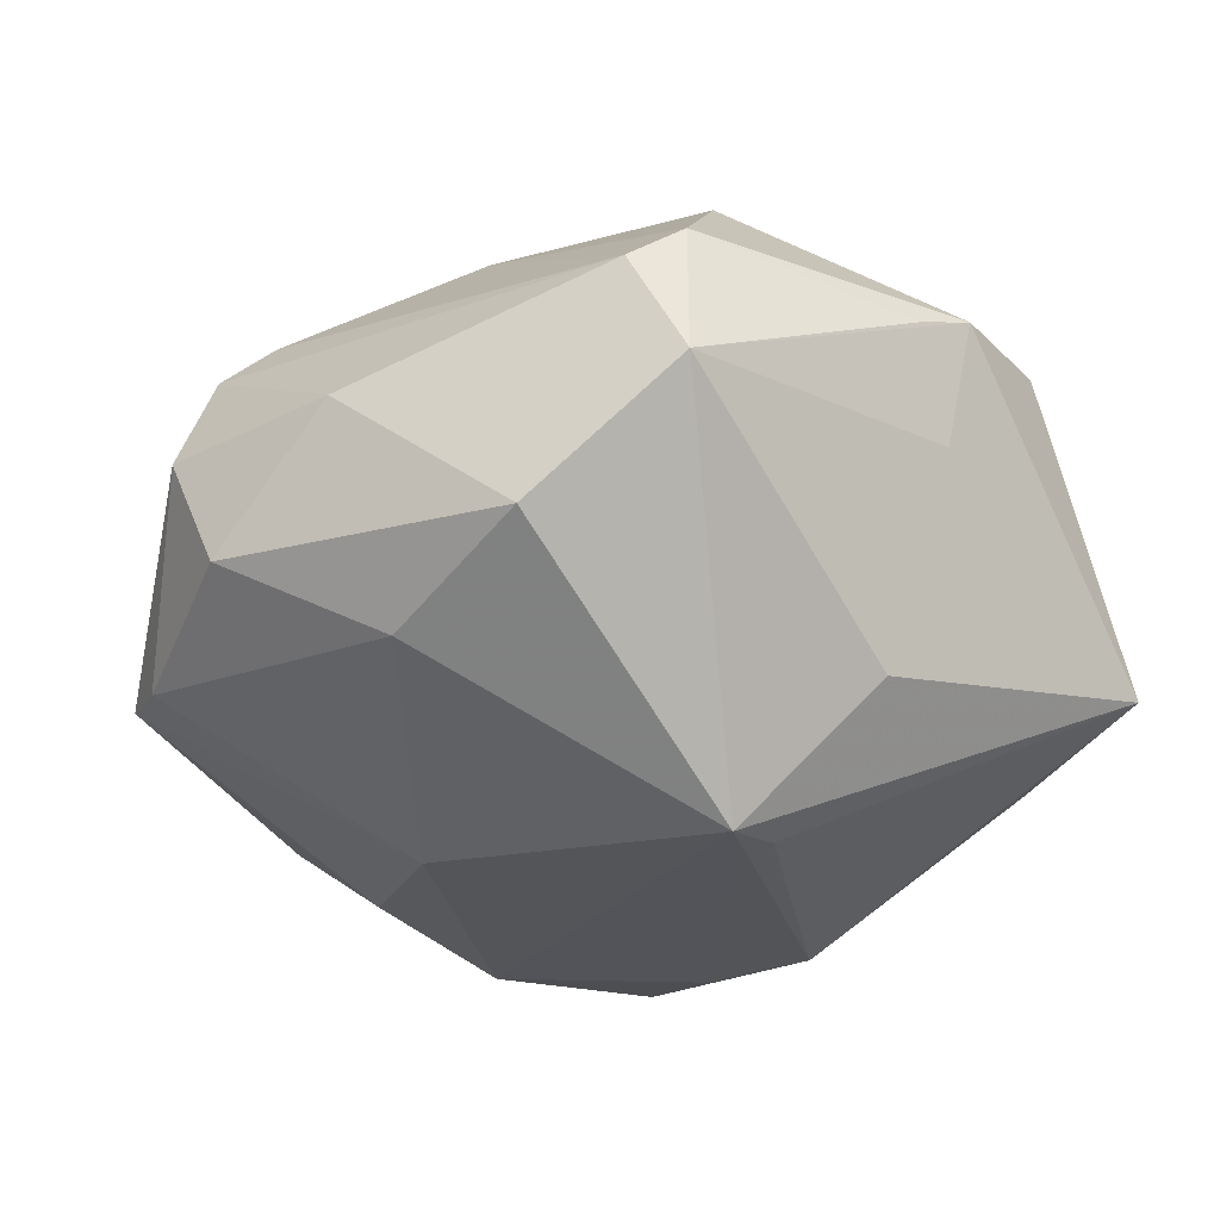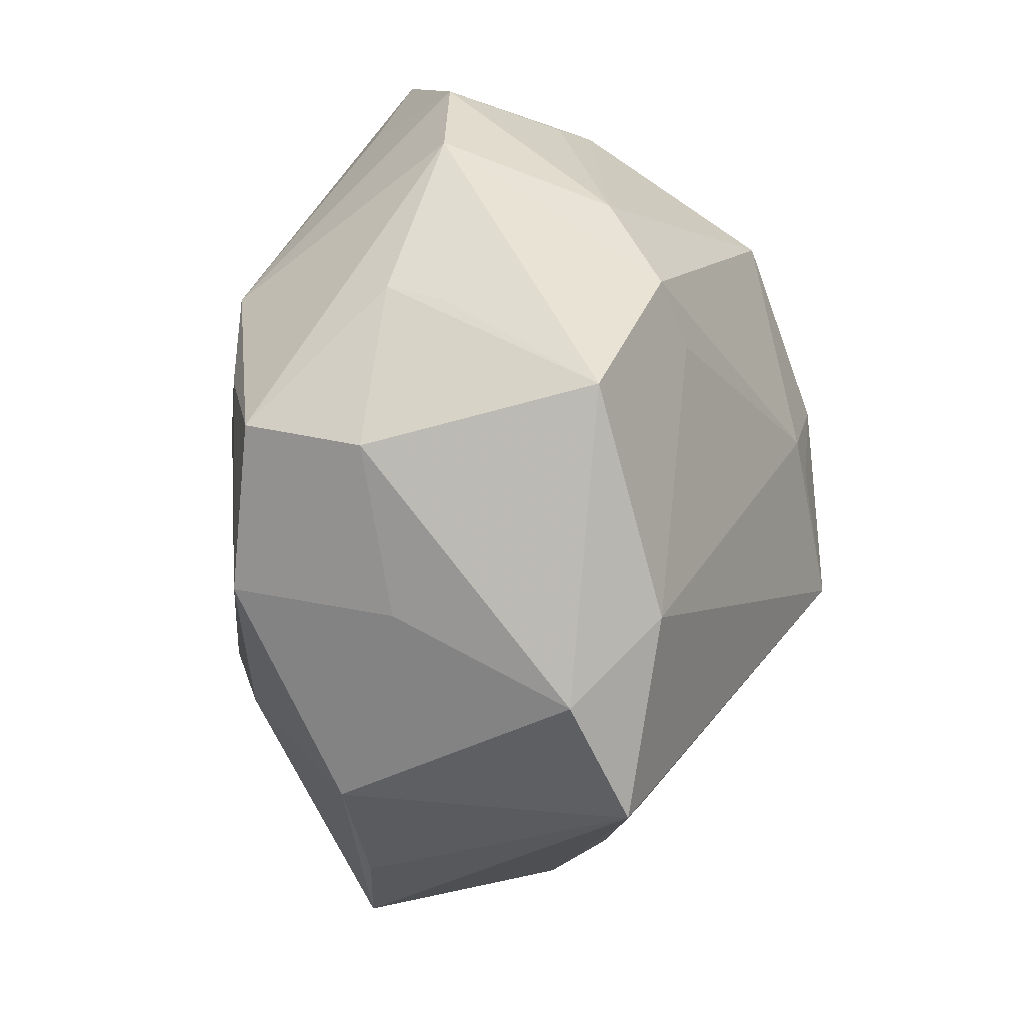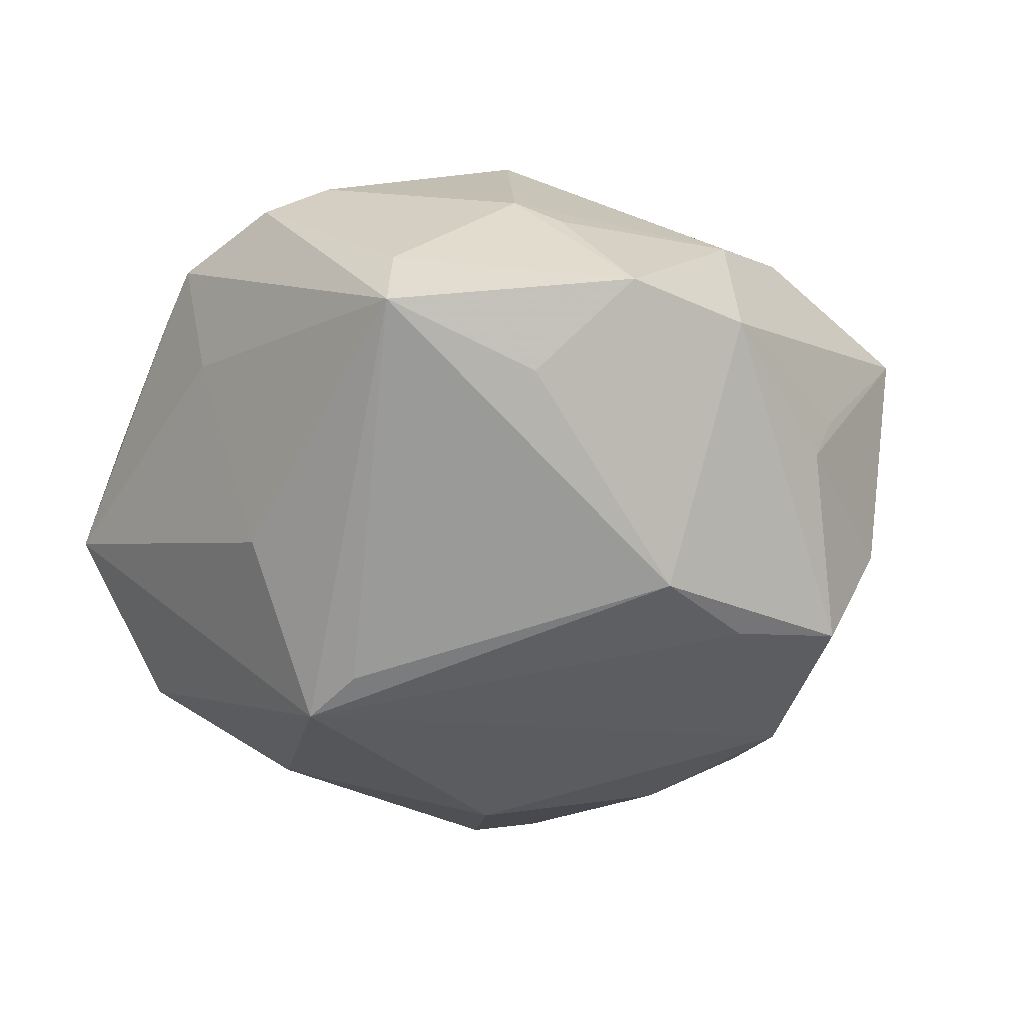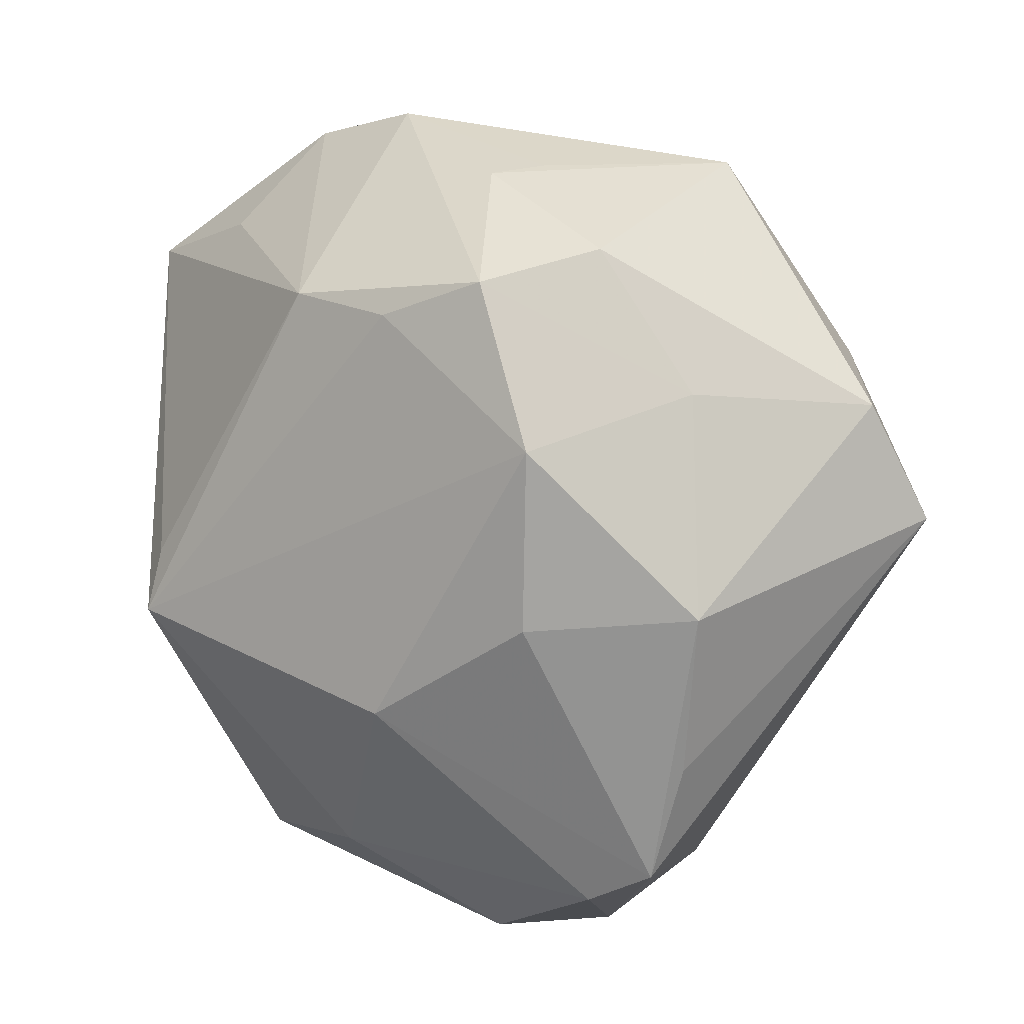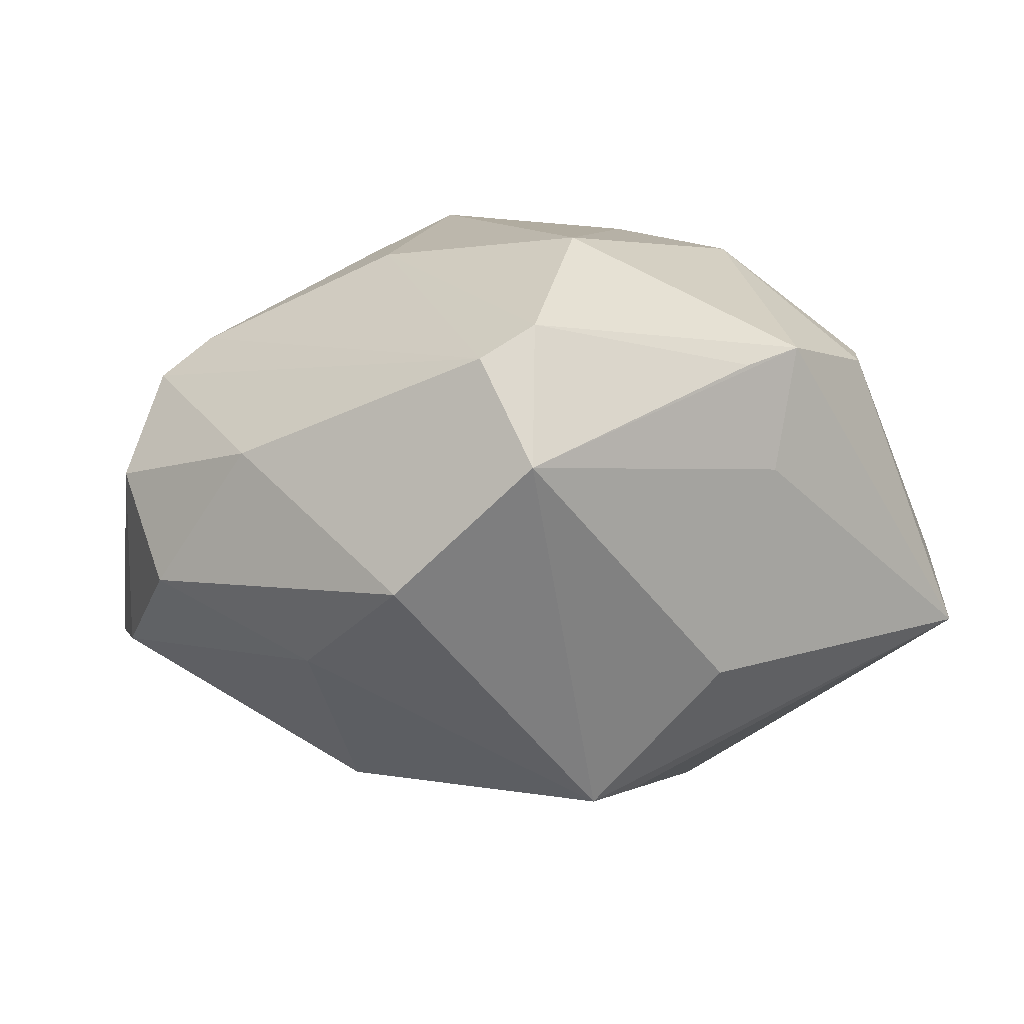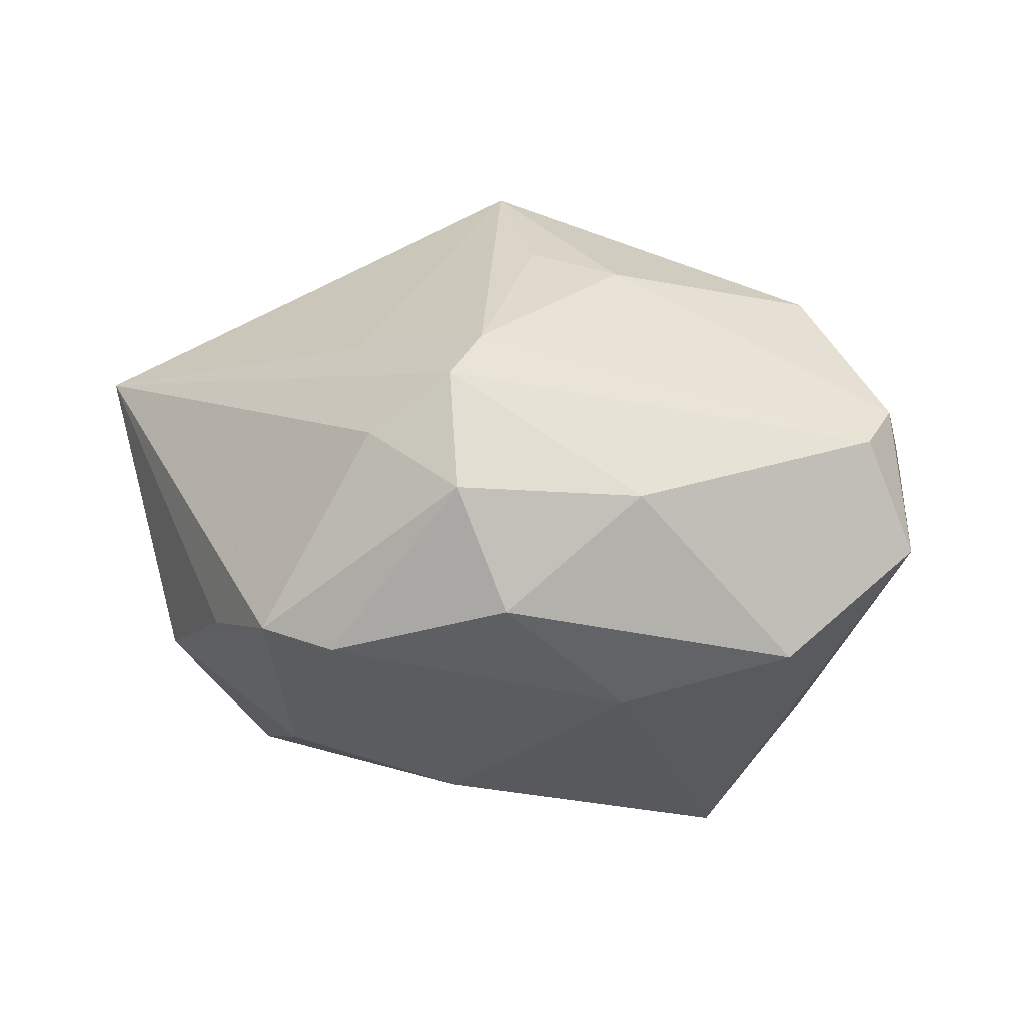
<metadata>
{"format":"obj","ext":"obj","renderer":"f3d","projection":"perspective","resolution":1024,"background":"white","views":[{"elev":-32.6,"azim":40.4,"up":"+Z"},{"elev":44.6,"azim":-86.4,"up":"+Y"},{"elev":-40.9,"azim":137.5,"up":"+Z"},{"elev":12.0,"azim":-136.6,"up":"+Y"},{"elev":-11.2,"azim":45.8,"up":"+Z"},{"elev":-2.7,"azim":-11.8,"up":"+Z"}]}
</metadata>
<code>
v 0.003994 -0.02256 0.02323
v -0.02366 0.02914 -0.01076
v 0.01784 -0.03355 -0.01383
v 0.0009525 0.02433 -0.02495
v -0.02108 -0.02135 0.01555
v -0.03078 -0.02832 -0.01111
v -0.008038 0.02849 0.01744
v 0.03448 0.01256 0.01394
v 0.006114 0.03989 -0.005664
v 0.01688 -0.001781 -0.02926
v 0.02919 -0.002589 -0.01904
v 0.02077 0.03121 0.004391
v -0.02484 -0.0315 -0.01307
v 0.02175 0.0286 -0.01404
v -0.02486 -0.003902 -0.02214
v -0.003435 -0.01897 0.02549
v 0.02999 -0.02786 0.009769
v 0.002543 -0.0308 -0.01798
v -0.006138 0.03445 0.01487
v 0.02665 -0.03143 0.00664
v -0.03198 0.0165 -0.007549
v -0.01477 -0.03584 0.01192
v -0.02164 -0.03252 0.006622
v -0.03402 -0.0175 -0.01059
v 0.02371 0.02801 0.00736
v 0.03666 -0.002915 -0.0006927
v 0.009642 0.004842 0.03076
v -0.0102 -0.03883 -0.009698
v 0.03451 0.02343 -0.004341
v 0.03841 0.007952 0.01147
v -0.02586 0.01253 -0.02279
v -0.01914 0.02674 -0.02162
v 0.01734 -0.007566 -0.03074
v -0.01485 -0.03988 0.00132
v -0.03694 -0.002572 -0.01239
v 0.03146 -0.0296 -0.003764
v -0.01125 -0.0327 0.01569
v 0.002229 -0.03885 0.0007772
v 0.03604 0.0247 -0.01178
v -0.02161 0.03567 0.009796
v 0.03964 -0.002994 0.01047
v 0.02238 0.006837 0.02612
v 0.001366 0.008457 0.02927
v 0.01767 0.03749 -0.006095
v 0.002892 0.03582 0.009851
v -0.0103 -0.01348 -0.02653
v 0.00109 0.004436 0.0304
v 0.03813 -0.008225 0.008109
v -0.04281 0.003388 0.01398
v -0.04011 0.01452 0.008538
v -0.0111 0.03561 -0.004595
v 0.01725 0.01985 0.02411
v 0.02451 -0.01736 0.02145
v -0.009134 0.03508 -0.009637
v -0.03194 0.01787 0.01612
v -0.004147 -0.006705 0.03293
v -0.009582 0.0232 -0.02431
f 34 22 23
f 23 22 49
f 56 49 5
f 49 22 5
f 1 53 56
f 26 39 41
f 41 36 26
f 33 39 11
f 11 36 33
f 39 26 11
f 11 26 36
f 41 53 17
f 53 1 17
f 55 49 56
f 43 55 56
f 10 39 33
f 39 14 44
f 45 44 9
f 12 44 45
f 41 39 30
f 42 8 52
f 42 30 8
f 42 53 41
f 41 30 42
f 25 44 12
f 12 45 25
f 52 8 25
f 25 45 52
f 6 23 49
f 34 23 6
f 34 28 38
f 38 22 34
f 33 36 3
f 3 38 28
f 16 1 56
f 48 36 41
f 41 17 48
f 48 17 36
f 1 16 37
f 37 16 56
f 56 5 37
f 37 5 22
f 19 43 52
f 52 45 19
f 9 40 19
f 19 45 9
f 51 40 9
f 9 54 51
f 51 54 40
f 49 55 50
f 50 55 40
f 4 10 33
f 39 10 4
f 4 14 39
f 9 44 4
f 4 44 14
f 52 43 27
f 27 42 52
f 56 53 27
f 53 42 27
f 29 25 8
f 29 30 39
f 8 30 29
f 39 44 29
f 44 25 29
f 13 28 34
f 34 6 13
f 36 17 20
f 20 3 36
f 38 3 20
f 22 38 20
f 20 37 22
f 20 17 1
f 1 37 20
f 33 3 18
f 18 3 28
f 28 13 18
f 40 55 7
f 7 19 40
f 55 43 7
f 43 19 7
f 32 54 9
f 9 4 32
f 47 43 56
f 56 27 47
f 47 27 43
f 35 50 21
f 49 50 35
f 15 6 35
f 33 18 46
f 46 18 13
f 46 6 15
f 46 13 6
f 21 50 2
f 2 32 21
f 2 50 40
f 40 54 2
f 54 32 2
f 21 32 31
f 31 35 21
f 15 35 31
f 31 46 15
f 33 46 31
f 24 6 49
f 49 35 24
f 24 35 6
f 57 4 33
f 33 31 57
f 57 32 4
f 57 31 32

</code>
